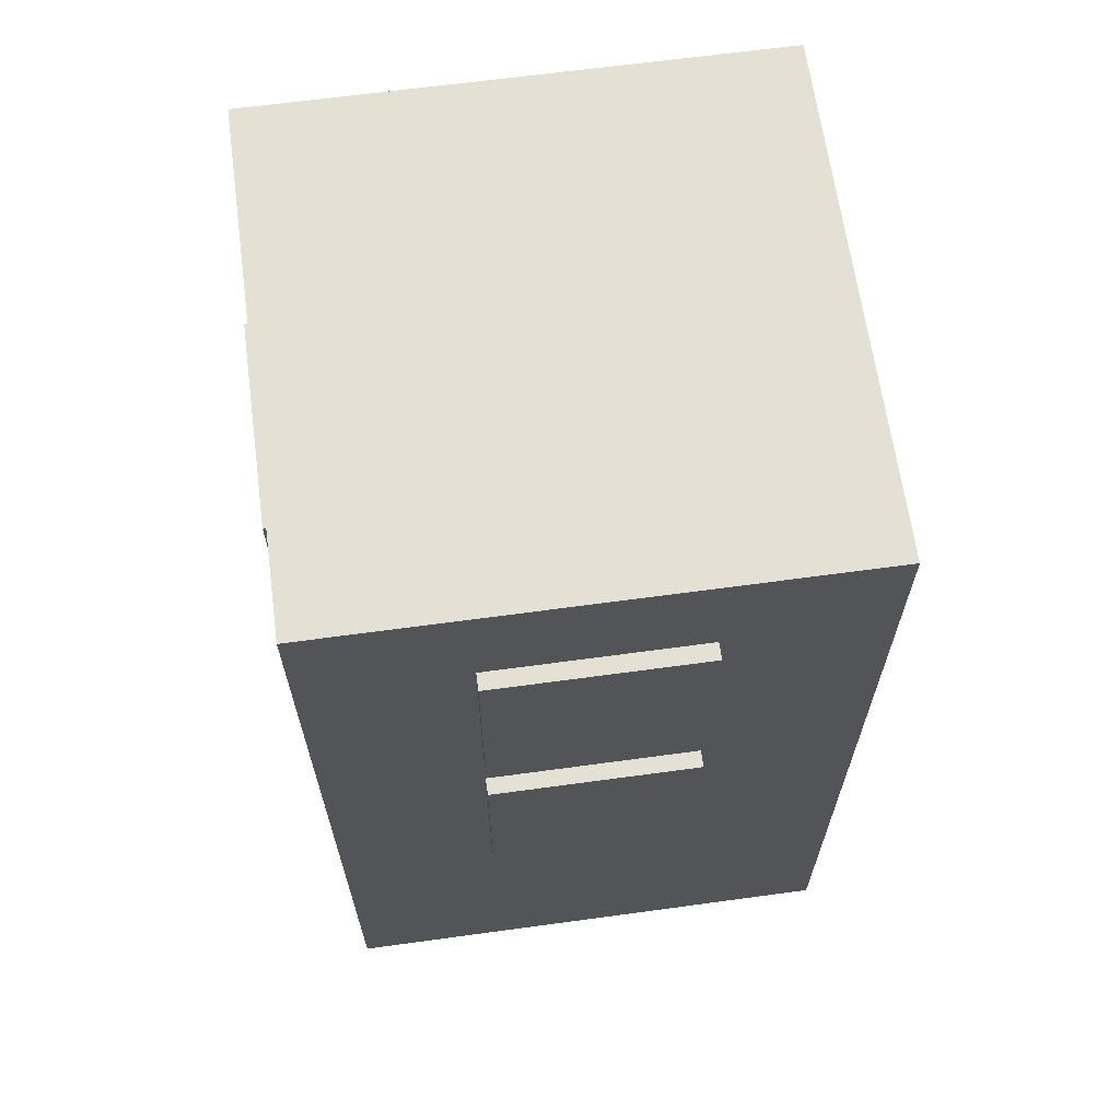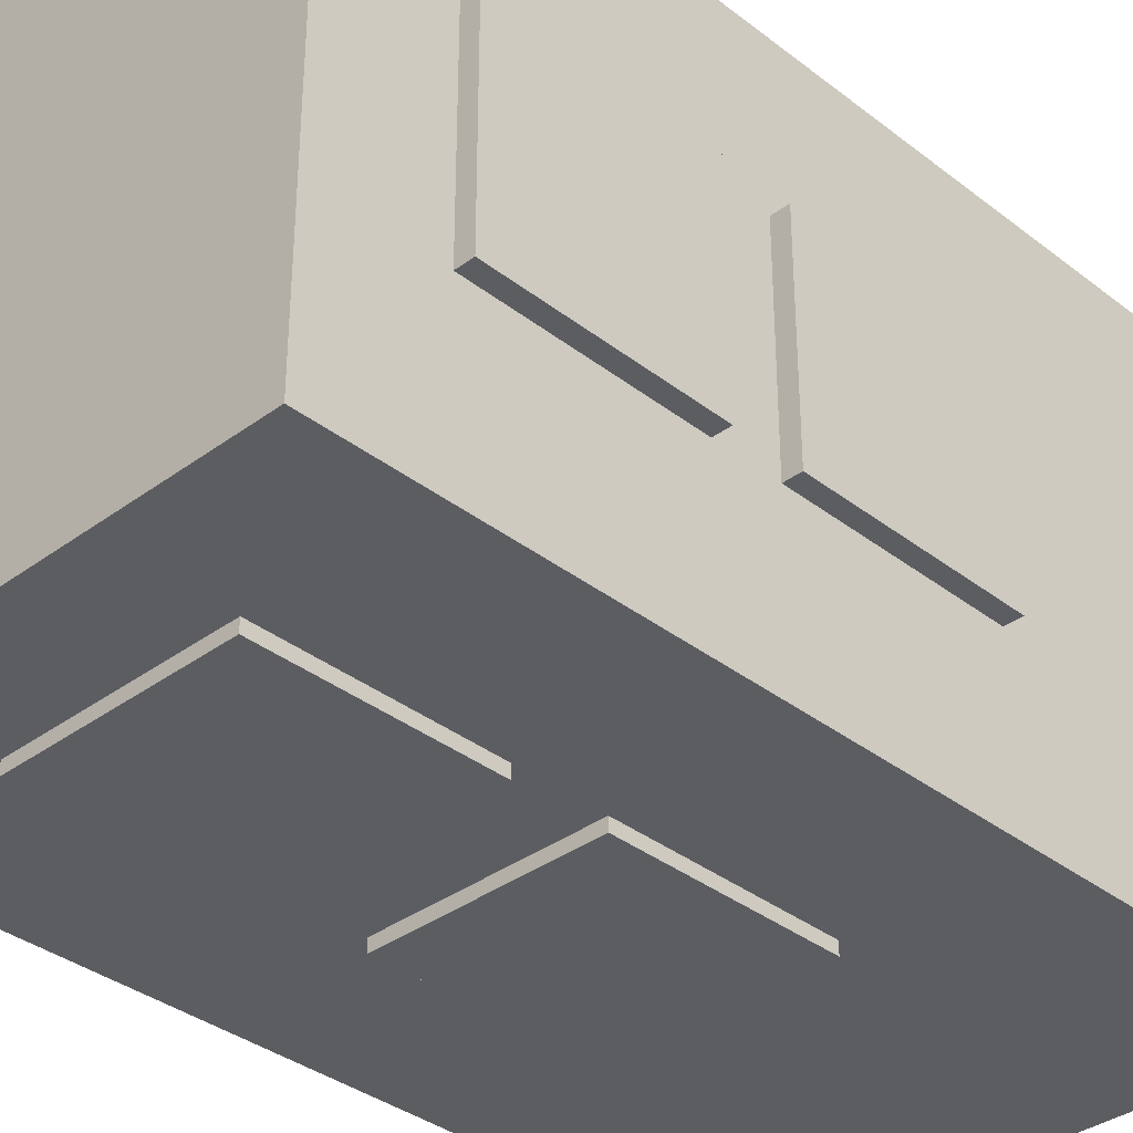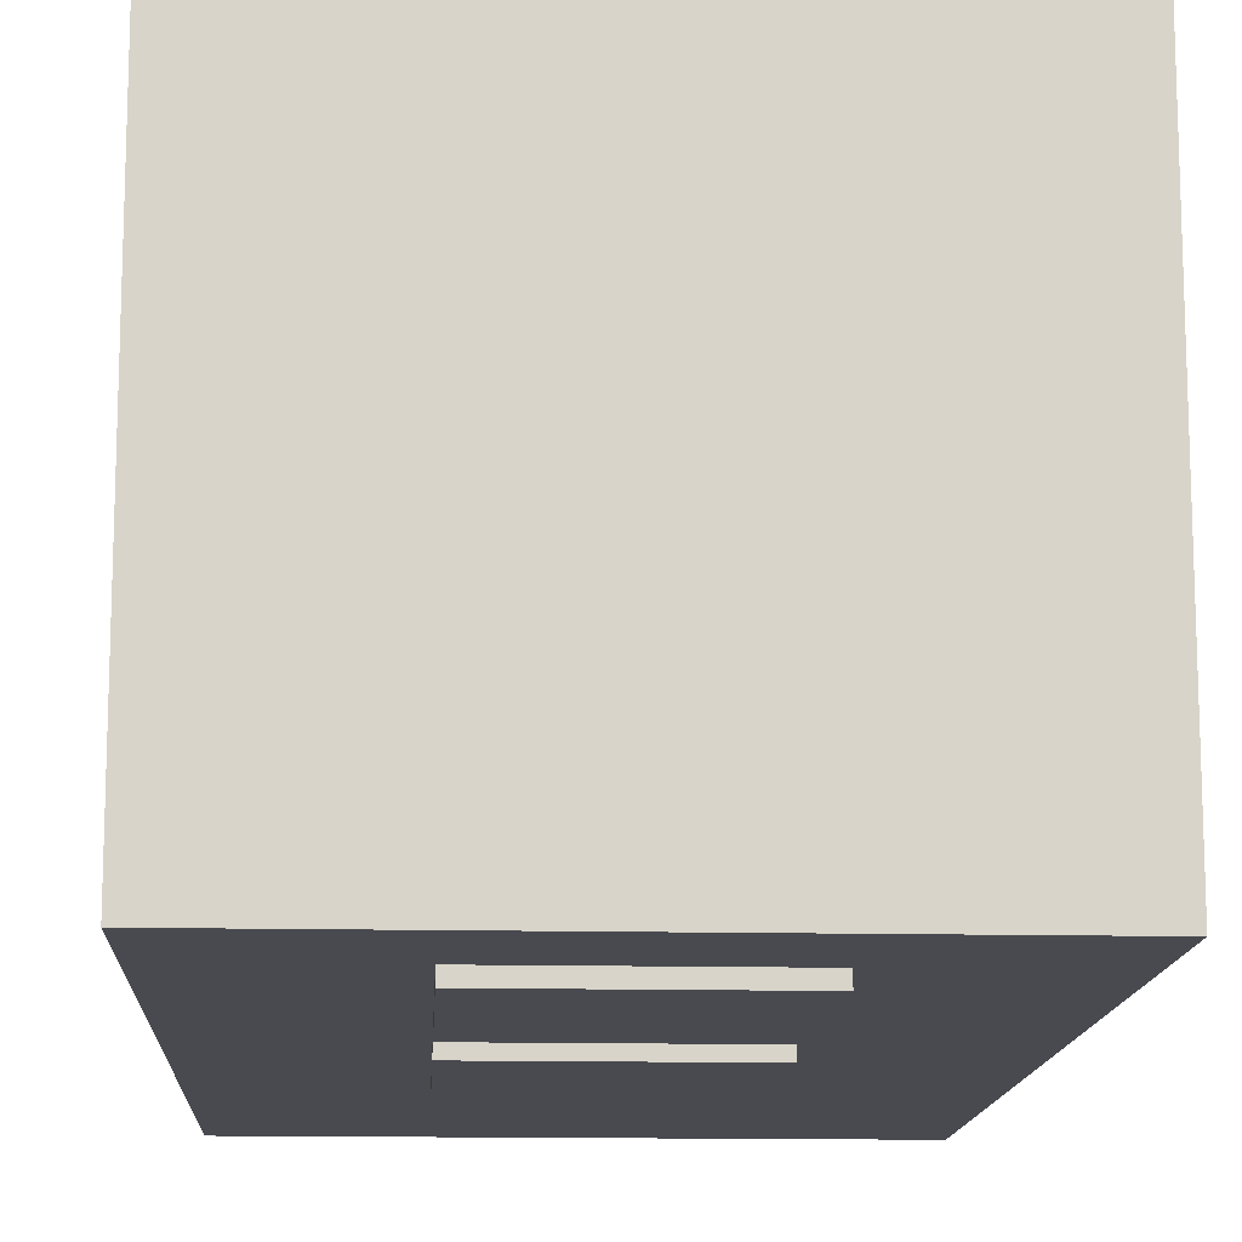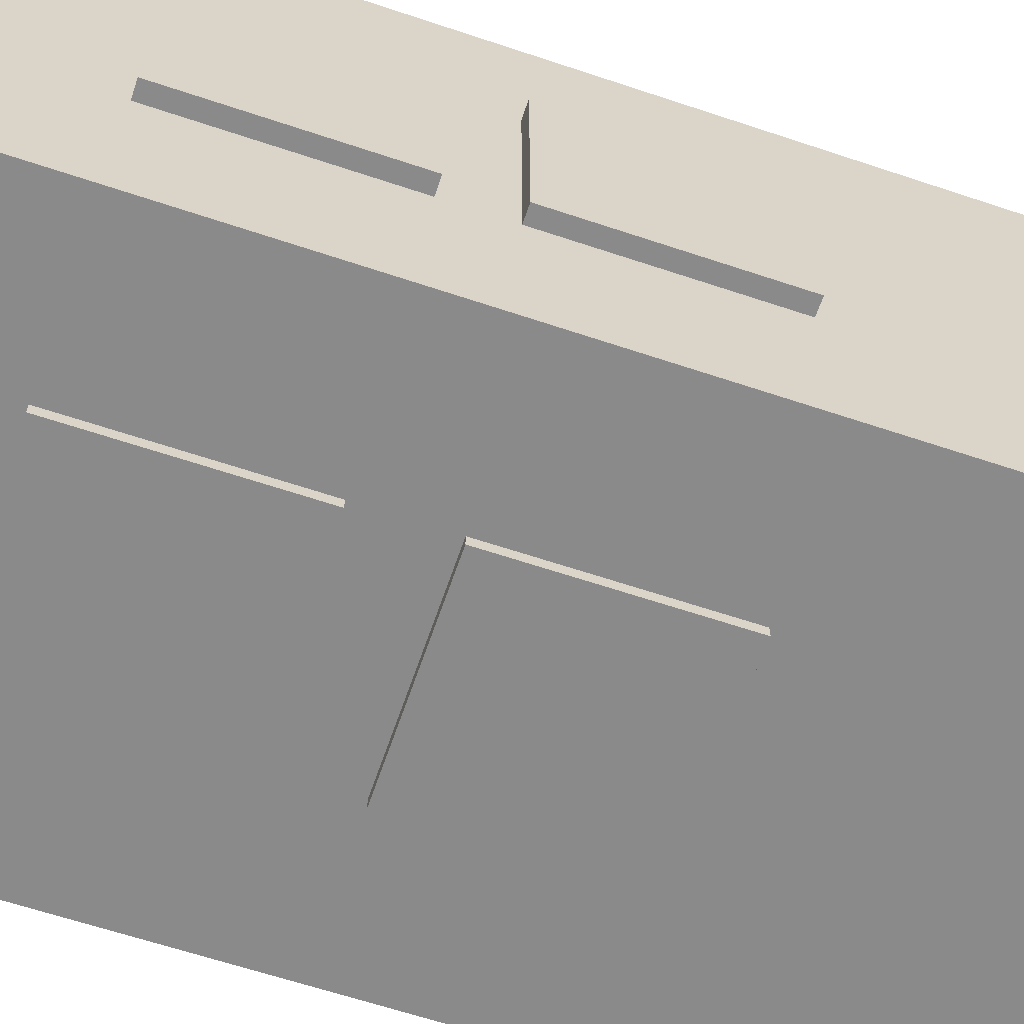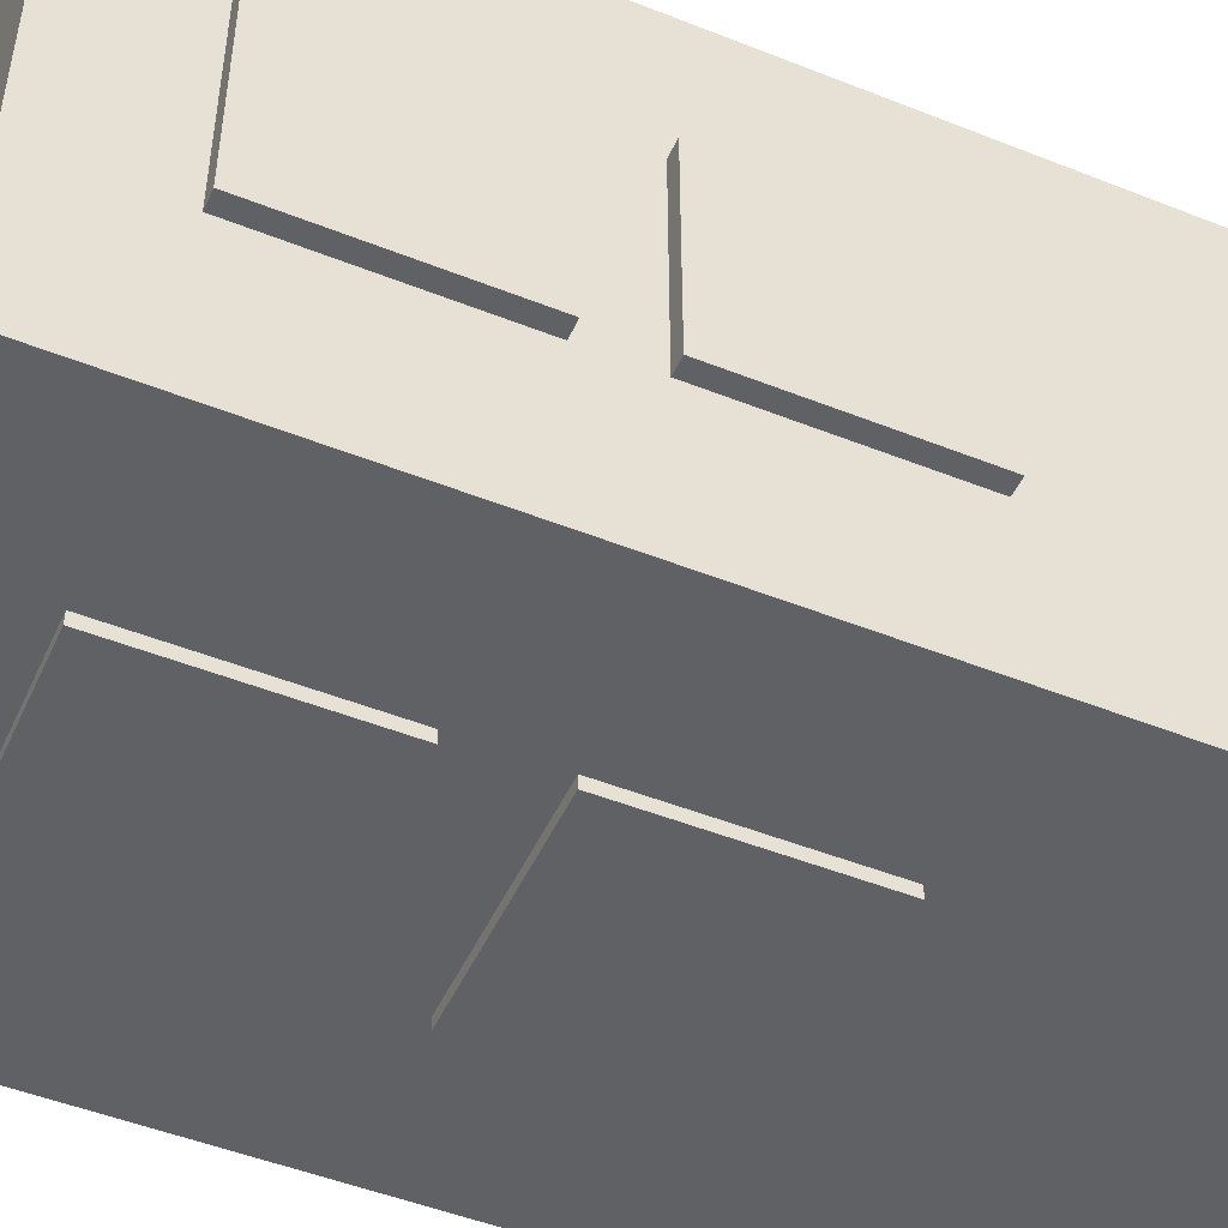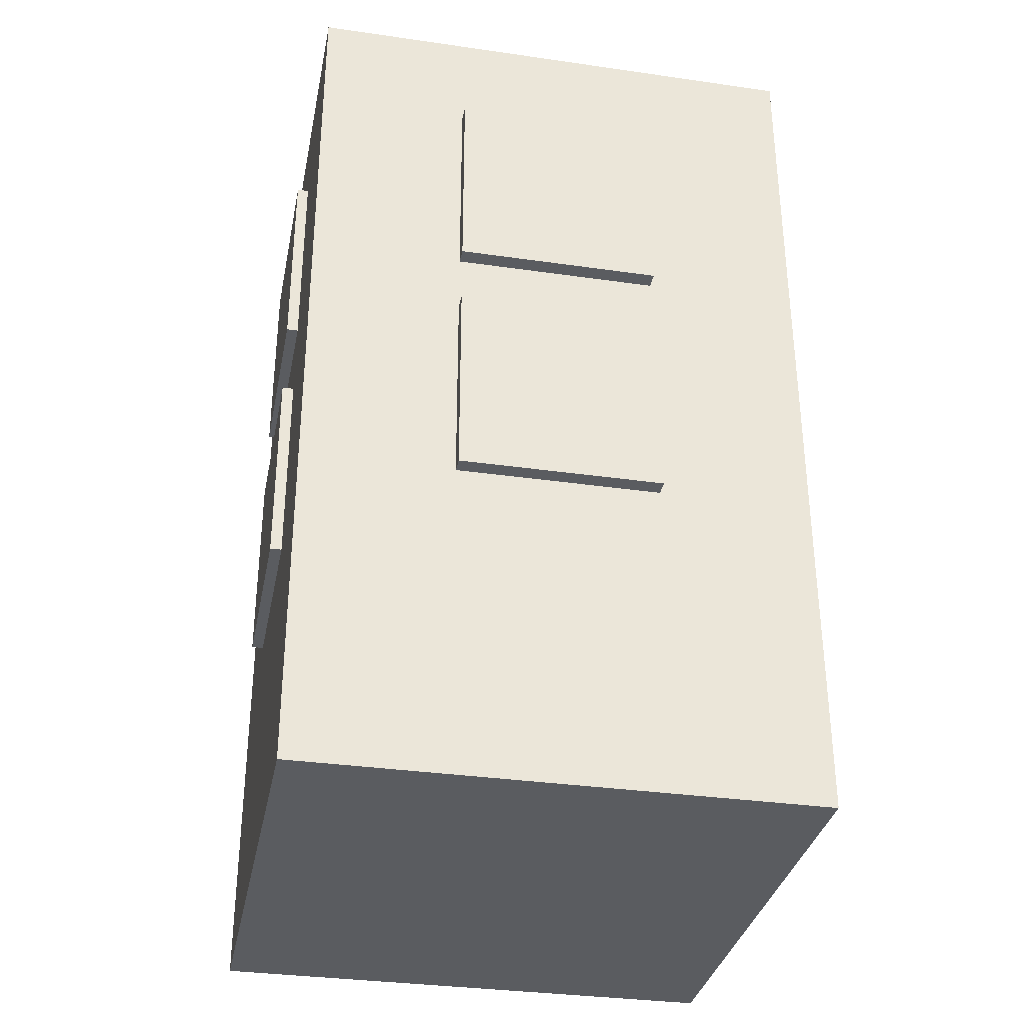
<metadata>
{"format":"obj","ext":"obj","renderer":"f3d","projection":"perspective","resolution":1024,"background":"white","views":[{"elev":65.2,"azim":-97.8,"up":"+Y"},{"elev":-35.5,"azim":-135.7,"up":"+Z"},{"elev":-13.6,"azim":177.0,"up":"+Z"},{"elev":-63.6,"azim":-108.7,"up":"+Z"},{"elev":-48.8,"azim":-113.9,"up":"+Z"},{"elev":-33.6,"azim":-101.1,"up":"+Y"}]}
</metadata>
<code>
o Cube_Cube.001
v -1 -1 1
v -0.8459 0.2768 0.3966
v -0.3994 1.287 0.8386
v 0.7947 0.2768 0.3966
v 0.7947 1.076 0.3966
v 0.7947 1.331 0.3966
v -0.3994 0.2214 0.8386
v 0.7947 2.13 0.3966
v -0.3994 1.02 0.8386
v 0.7947 0.2768 -0.4021
v -0.8459 1.311 0.3966
v 0.7947 1.076 -0.4021
v -0.8459 1.076 0.3966
v 0.7947 1.331 -0.4021
v -0.3994 2.086 0.8386
v 0.7947 2.13 -0.4021
v -0.3994 0.2214 -0.8262
v 0.3994 0.2214 0.8386
v 0.3994 1.02 0.8386
v -0.8459 2.11 0.3966
v -0.3994 1.331 -0.8262
v 0.3994 1.287 0.8386
v 0.3994 2.086 0.8386
v -0.8459 0.2768 -0.4021
v -0.8459 1.076 -0.4021
v -0.3994 1.02 -0.8262
v -1 2.547 1
v -0.8459 1.311 -0.4021
v -0.3994 2.13 -0.8262
v -0.8459 2.11 -0.4021
v -1 -1 -1
v 0.3994 0.2214 -0.8262
v -1 2.547 -1
v 0.3994 1.02 -0.8262
v 1 -1 1
v 0.3994 1.331 -0.8262
v 1 2.547 1
v 0.3994 2.13 -0.8262
v 1 -1 -1
v 1 2.547 -1
v -0.3994 1.331 -1
v -0.3994 2.13 -1
v 0.3994 2.13 -1
v 0.3994 1.331 -1
v -0.3994 0.2214 -1
v -0.3994 1.02 -1
v 0.3994 1.02 -1
v 0.3994 0.2214 -1
v -1 1.311 0.3966
v -1 2.11 0.3966
v -1 2.11 -0.4021
v -1 1.311 -0.4021
v -1 0.2768 0.3966
v -1 1.076 0.3966
v -1 1.076 -0.4021
v -1 0.2768 -0.4021
v -0.3994 2.086 1
v 0.3994 1.287 1
v 0.3994 2.086 1
v -0.3994 1.287 1
v 0.3994 1.02 1
v 0.3994 0.2214 1
v -0.3994 0.2214 1
v -0.3994 1.02 1
v 1 2.13 0.3966
v 1 1.331 -0.4021
v 1 2.13 -0.4021
v 1 1.331 0.3966
v 1 1.076 -0.4021
v 1 0.2768 -0.4021
v 1 0.2768 0.3966
v 1 1.076 0.3966
f 53 56 31
f 49 55 54
f 33 50 27
f 39 31 48
f 41 47 46
f 40 42 33
f 35 39 71
f 66 72 69
f 40 65 67
f 1 35 62
f 58 64 61
f 37 57 59
f 39 1 31
f 33 37 40
f 29 41 42
f 38 44 36
f 21 38 36
f 21 44 41
f 29 43 38
f 26 45 46
f 32 47 48
f 17 34 32
f 17 48 45
f 26 47 34
f 11 50 20
f 28 51 52
f 11 30 28
f 28 49 11
f 20 51 30
f 2 54 13
f 25 56 24
f 2 25 24
f 2 56 53
f 13 55 25
f 3 57 60
f 22 15 3
f 22 59 23
f 22 60 58
f 15 59 57
f 9 63 7
f 18 9 7
f 18 61 19
f 18 63 62
f 19 64 9
f 6 65 68
f 14 8 6
f 16 66 67
f 14 68 66
f 8 67 65
f 4 72 71
f 10 5 4
f 12 70 69
f 10 71 70
f 5 69 72
f 51 33 52
f 33 31 55
f 52 33 55
f 1 27 54
f 27 50 49
f 49 54 27
f 54 53 1
f 56 55 31
f 1 53 31
f 49 52 55
f 33 51 50
f 43 40 44
f 40 39 47
f 44 40 47
f 31 33 46
f 33 42 41
f 41 46 33
f 46 45 31
f 48 47 39
f 31 45 48
f 41 44 47
f 40 43 42
f 65 37 68
f 37 35 72
f 68 37 72
f 39 40 69
f 40 67 66
f 66 69 40
f 69 70 39
f 71 72 35
f 39 70 71
f 66 68 72
f 40 37 65
f 64 60 27
f 60 57 27
f 64 27 1
f 35 37 61
f 37 59 58
f 58 61 37
f 61 62 35
f 63 64 1
f 62 63 1
f 58 60 64
f 37 27 57
f 39 35 1
f 33 27 37
f 29 21 41
f 38 43 44
f 21 29 38
f 21 36 44
f 29 42 43
f 26 17 45
f 32 34 47
f 17 26 34
f 17 32 48
f 26 46 47
f 11 49 50
f 28 30 51
f 11 20 30
f 28 52 49
f 20 50 51
f 2 53 54
f 25 55 56
f 2 13 25
f 2 24 56
f 13 54 55
f 3 15 57
f 22 23 15
f 22 58 59
f 22 3 60
f 15 23 59
f 9 64 63
f 18 19 9
f 18 62 61
f 18 7 63
f 19 61 64
f 6 8 65
f 14 16 8
f 16 14 66
f 14 6 68
f 8 16 67
f 4 5 72
f 10 12 5
f 12 10 70
f 10 4 71
f 5 12 69
o Cube.001_Cube.002
v -0.3994 1.287 1.057
v -0.3994 2.086 1.057
v -0.3994 1.287 0.8386
v -0.3994 2.086 0.8386
v 0.3994 1.287 1.057
v 0.3994 2.086 1.057
v 0.3994 1.287 0.8386
v 0.3994 2.086 0.8386
f 74 75 73
f 76 79 75
f 80 77 79
f 78 73 77
f 79 73 75
f 76 78 80
f 74 76 75
f 76 80 79
f 80 78 77
f 78 74 73
f 79 77 73
f 76 74 78
o Cube.002_Cube.003
v -0.3994 0.2214 1.057
v -0.3994 1.02 1.057
v -0.3994 0.2214 0.8386
v -0.3994 1.02 0.8386
v 0.3994 0.2214 1.057
v 0.3994 1.02 1.057
v 0.3994 0.2214 0.8386
v 0.3994 1.02 0.8386
f 82 83 81
f 84 87 83
f 88 85 87
f 86 81 85
f 87 81 83
f 84 86 88
f 82 84 83
f 84 88 87
f 88 86 85
f 86 82 81
f 87 85 81
f 84 82 86
o Cube.003_Cube.004
v -0.3994 0.2214 -0.8262
v -0.3994 1.02 -0.8262
v -0.3994 0.2214 -1.045
v -0.3994 1.02 -1.045
v 0.3994 0.2214 -0.8262
v 0.3994 1.02 -0.8262
v 0.3994 0.2214 -1.045
v 0.3994 1.02 -1.045
f 90 91 89
f 92 95 91
f 96 93 95
f 94 89 93
f 95 89 91
f 92 94 96
f 90 92 91
f 92 96 95
f 96 94 93
f 94 90 89
f 95 93 89
f 92 90 94
o Cube.004_Cube.005
v -0.3994 1.331 -0.8262
v -0.3994 2.13 -0.8262
v -0.3994 1.331 -1.045
v -0.3994 2.13 -1.045
v 0.3994 1.331 -0.8262
v 0.3994 2.13 -0.8262
v 0.3994 1.331 -1.045
v 0.3994 2.13 -1.045
f 98 99 97
f 100 103 99
f 104 101 103
f 102 97 101
f 103 97 99
f 100 102 104
f 98 100 99
f 100 104 103
f 104 102 101
f 102 98 97
f 103 101 97
f 100 98 102
o Cube.005_Cube.006
v 1.013 1.331 0.3966
v 1.013 2.13 0.3966
v 0.7947 1.331 0.3966
v 0.7947 2.13 0.3966
v 1.013 1.331 -0.4021
v 1.013 2.13 -0.4021
v 0.7947 1.331 -0.4021
v 0.7947 2.13 -0.4021
f 106 107 105
f 108 111 107
f 112 109 111
f 110 105 109
f 111 105 107
f 108 110 112
f 106 108 107
f 108 112 111
f 112 110 109
f 110 106 105
f 111 109 105
f 108 106 110
o Cube.006_Cube.007
v 1.013 0.2768 0.3966
v 1.013 1.076 0.3966
v 0.7947 0.2768 0.3966
v 0.7947 1.076 0.3966
v 1.013 0.2768 -0.4021
v 1.013 1.076 -0.4021
v 0.7947 0.2768 -0.4021
v 0.7947 1.076 -0.4021
f 114 115 113
f 116 119 115
f 120 117 119
f 118 113 117
f 119 113 115
f 116 118 120
f 114 116 115
f 116 120 119
f 120 118 117
f 118 114 113
f 119 117 113
f 116 114 118
o Cube.007_Cube.008
v -0.8459 0.2768 0.3966
v -0.8459 1.076 0.3966
v -1.065 0.2768 0.3966
v -1.065 1.076 0.3966
v -0.8459 0.2768 -0.4021
v -0.8459 1.076 -0.4021
v -1.065 0.2768 -0.4021
v -1.065 1.076 -0.4021
f 122 123 121
f 124 127 123
f 128 125 127
f 126 121 125
f 127 121 123
f 124 126 128
f 122 124 123
f 124 128 127
f 128 126 125
f 126 122 121
f 127 125 121
f 124 122 126
o Cube.008_Cube.009
v -0.8459 1.311 0.3966
v -0.8459 2.11 0.3966
v -1.065 1.311 0.3966
v -1.065 2.11 0.3966
v -0.8459 1.311 -0.4021
v -0.8459 2.11 -0.4021
v -1.065 1.311 -0.4021
v -1.065 2.11 -0.4021
f 130 131 129
f 132 135 131
f 136 133 135
f 134 129 133
f 135 129 131
f 132 134 136
f 130 132 131
f 132 136 135
f 136 134 133
f 134 130 129
f 135 133 129
f 132 130 134

</code>
